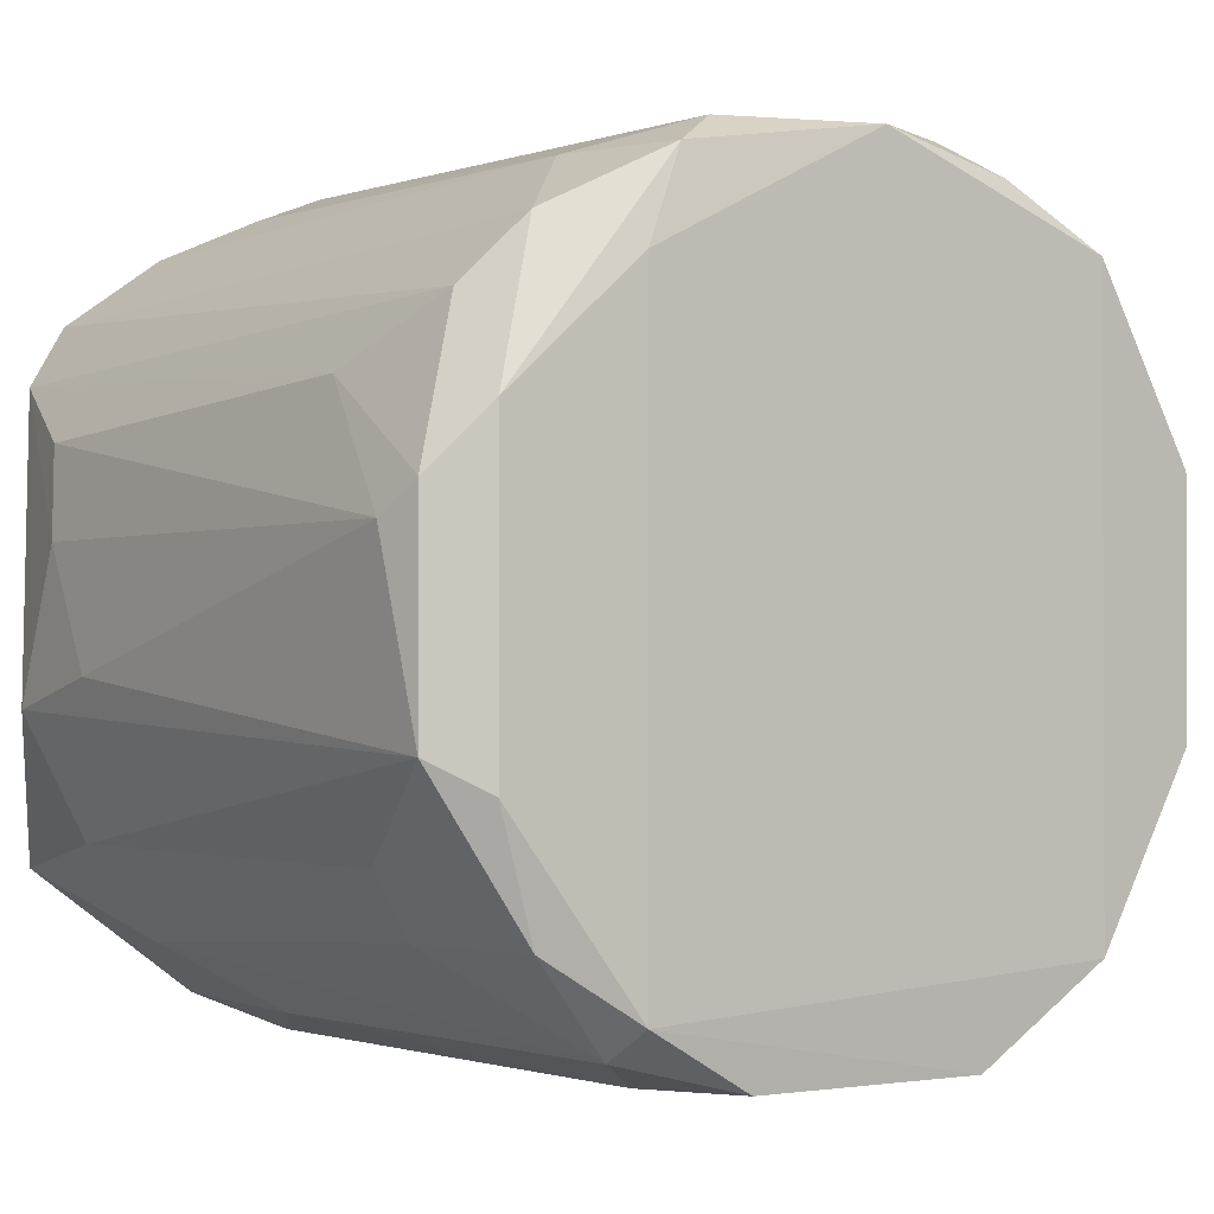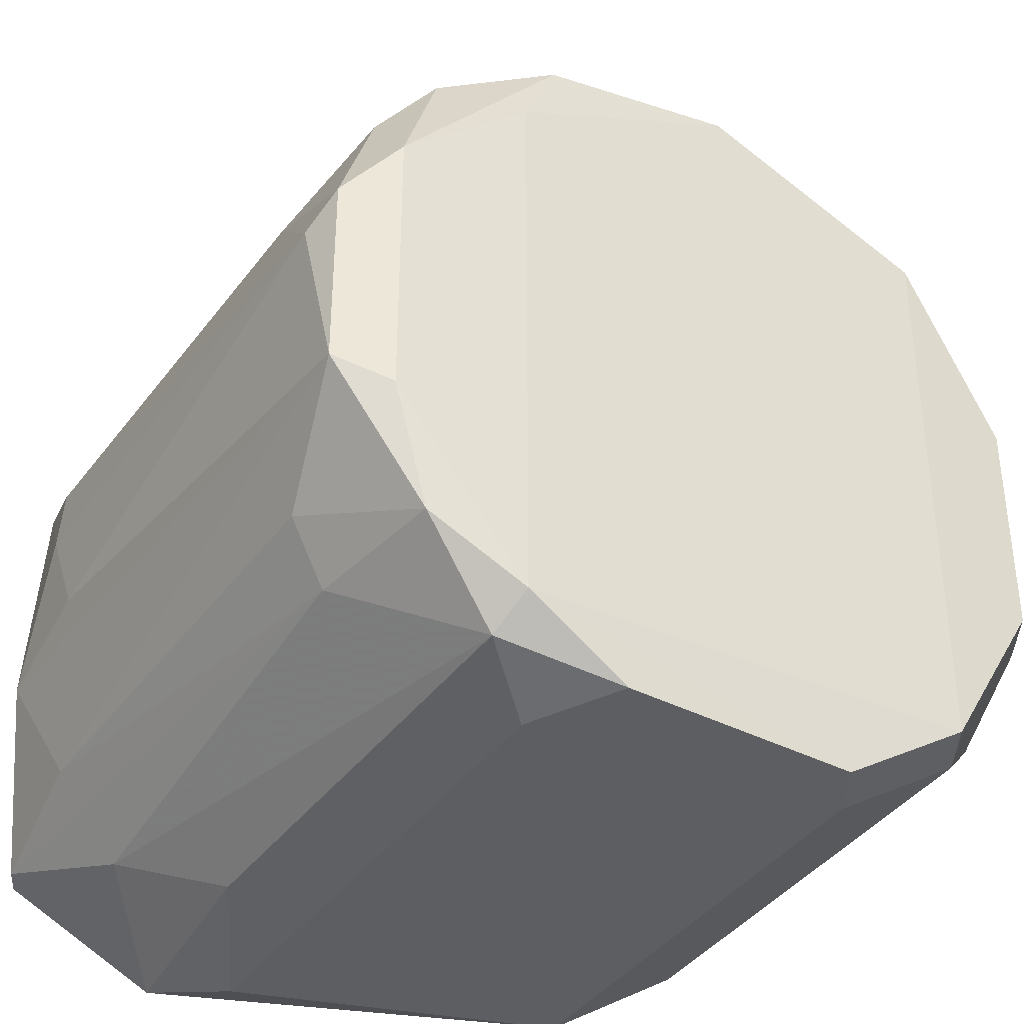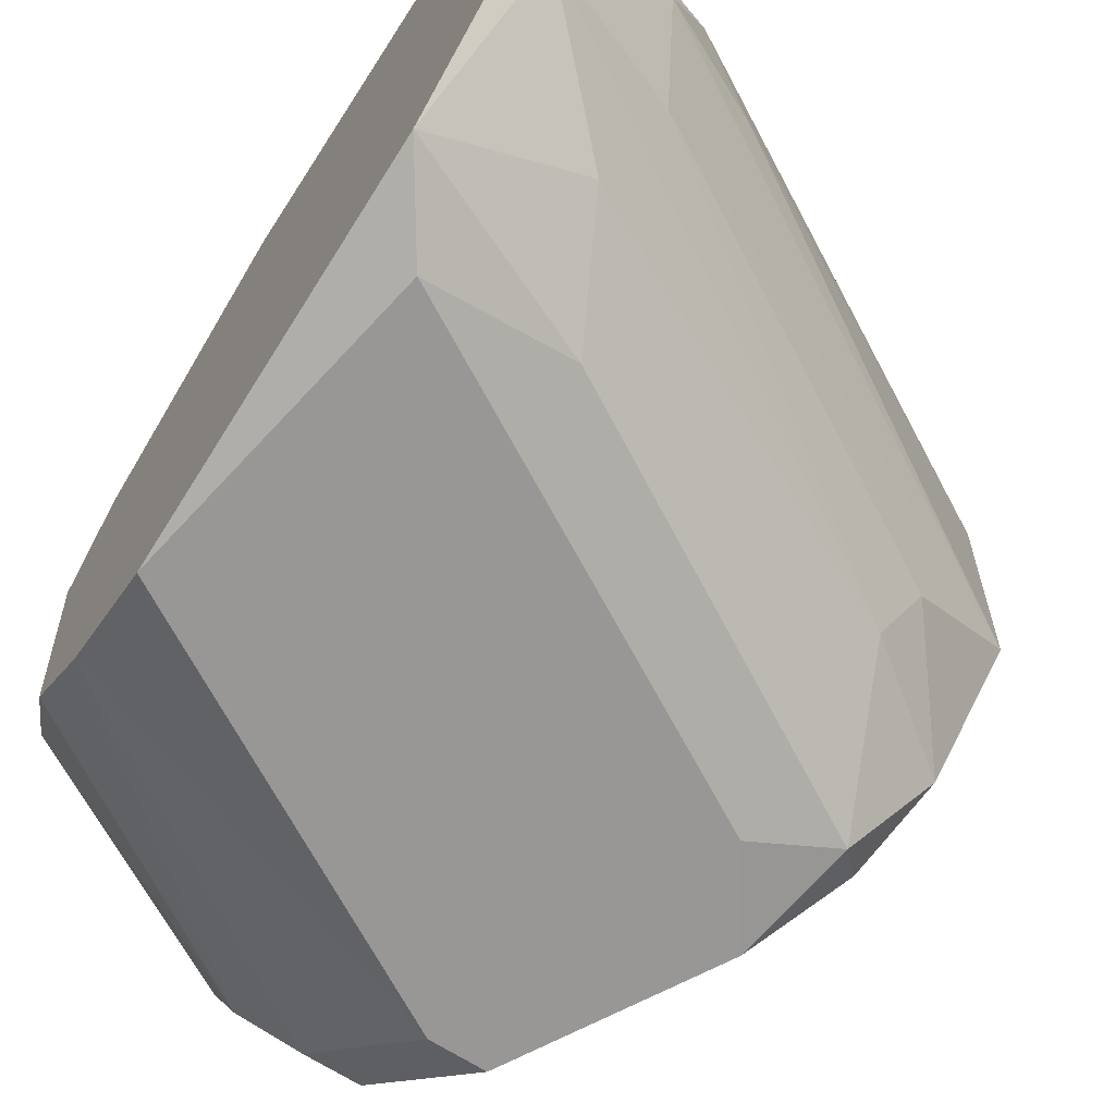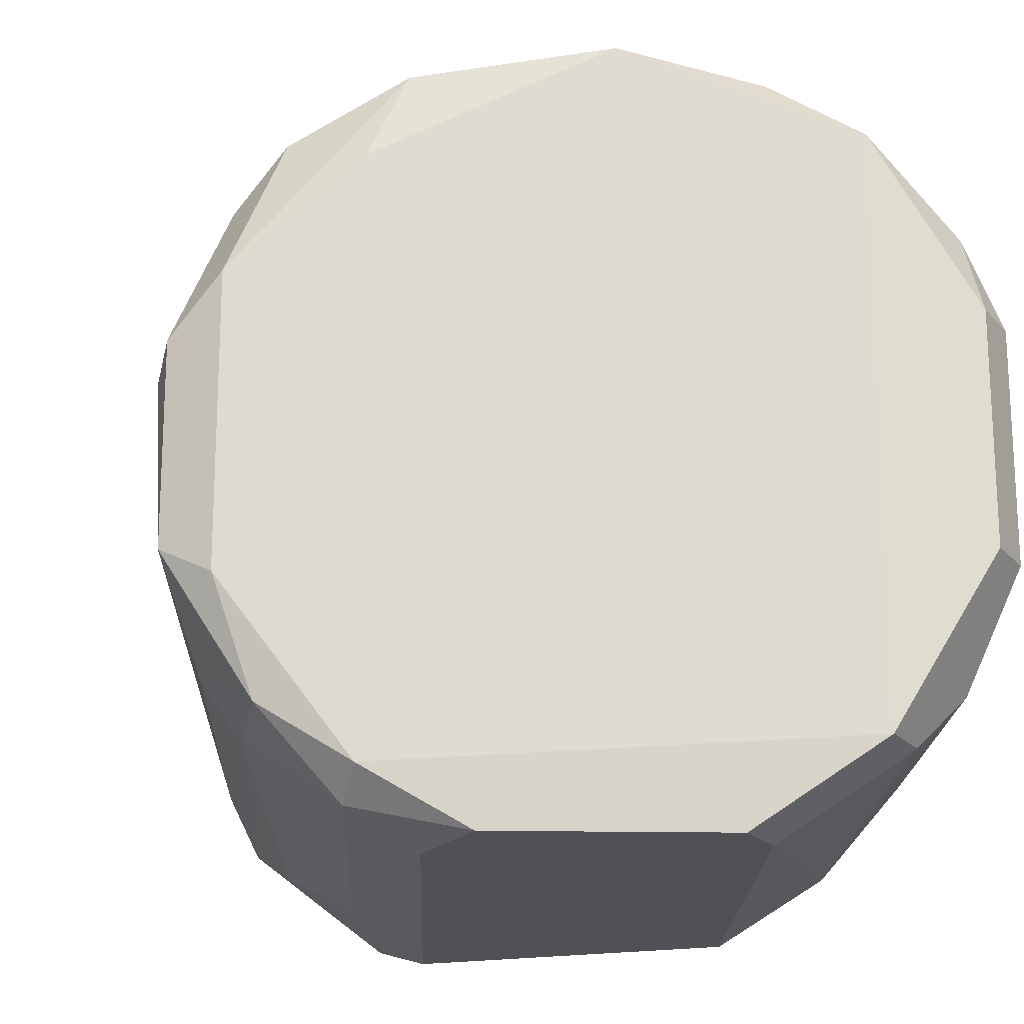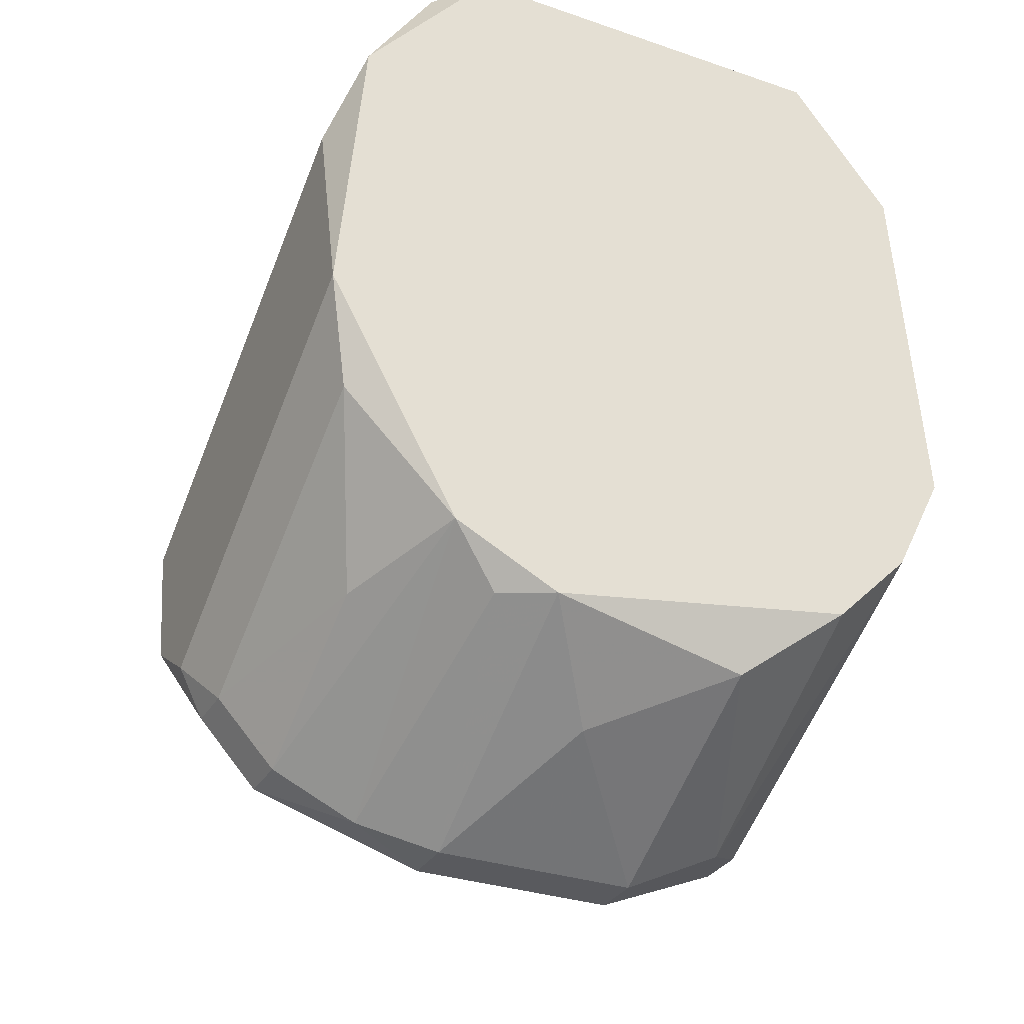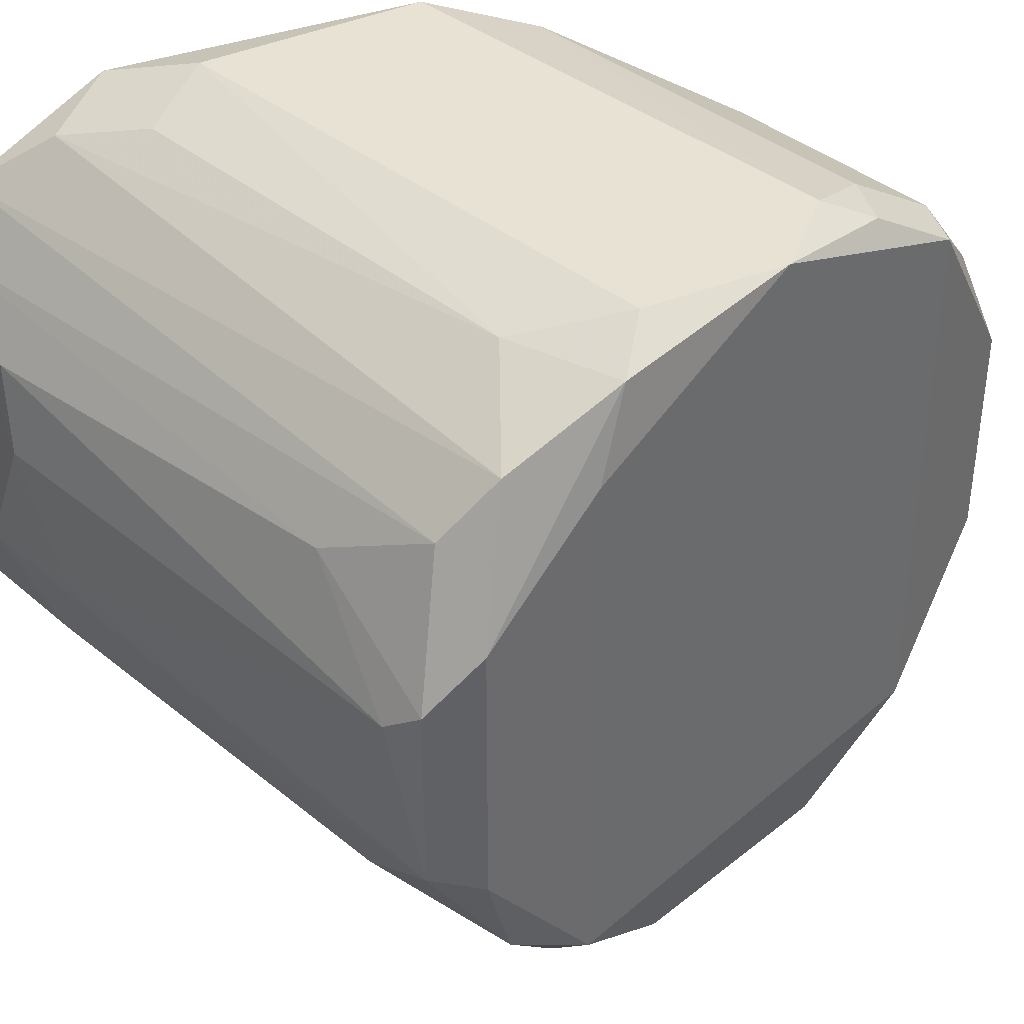
<metadata>
{"format":"obj","ext":"obj","renderer":"f3d","projection":"perspective","resolution":1024,"background":"white","views":[{"elev":-1.2,"azim":83.9,"up":"+Y"},{"elev":-39.4,"azim":87.3,"up":"+Y"},{"elev":-68.2,"azim":-32.5,"up":"+Y"},{"elev":-19.6,"azim":117.9,"up":"+Y"},{"elev":-31.5,"azim":-115.8,"up":"+Z"},{"elev":40.0,"azim":75.0,"up":"+Y"}]}
</metadata>
<code>
v 0.02884 0.004254 -0.005945
v 0.02884 -0.006467 -0.007376
v 0.02884 0.009262 -0.01309
v 0.02669 -0.009327 -0.01881
v 0.0317 0.001394 -0.006659
v 0.0317 -0.006467 -0.009522
v 0.03027 0.008545 -0.01238
v 0.03027 -0.008612 -0.01095
v 0.02955 -0.005037 -0.006659
v 0.02955 -0.009327 -0.0138
v 0.01669 0.004969 0.000491
v 0.01669 0.007832 -0.002369
v 0.01669 -0.009327 -0.005229
v 0.01669 0.009262 -0.005945
v 0.02812 -0.009327 -0.01166
v 0.02812 0.008545 -0.01024
v 0.02812 0.009262 -0.01667
v 0.02026 0.001394 -0.000225
v 0.02026 -0.008612 -0.005229
v 0.03241 -0.003607 -0.008808
v 0.03241 0.003539 -0.008808
v 0.03241 -0.002891 -0.007376
v 0.03241 0.002109 -0.007376
v 0.01812 0.000679 -0.02167
v 0.01812 0.008545 -0.004515
v 0.01525 0.004969 0.000491
v 0.01525 -0.005752 0.000491
v 0.01525 -0.005752 -0.0181
v 0.01525 0.002824 -0.01953
v 0.01525 -0.007897 -0.01595
v 0.01525 0.005684 -0.0181
v 0.01525 -0.009327 -0.01309
v 0.01525 0.008545 -0.003799
v 0.01525 -0.008612 -0.003085
v 0.01525 0.009262 -0.01166
v 0.02312 0.004969 -0.0231
v 0.02169 -0.001461 -0.000939
v 0.01597 -0.005752 0.000491
v 0.01597 0.006399 -0.000225
v 0.01597 -0.002891 -0.02024
v 0.01597 0.004254 -0.01953
v 0.01597 0.008545 -0.01452
v 0.02455 0.008545 -0.01953
v 0.02383 0.002824 -0.02382
v 0.02383 0.007115 -0.02167
v 0.02383 -0.007182 -0.02167
v 0.02383 -0.002891 -0.02382
v 0.01954 -0.005037 -0.000939
v 0.01954 0.003539 -0.000225
v 0.01883 -0.002176 0.000491
v 0.01883 0.007115 -0.01881
v 0.01883 -0.007182 -0.002369
v 0.02598 0.008545 -0.01953
v 0.02598 0.009262 -0.0181
v 0.02241 -0.005752 -0.02239
v 0.02241 0.002824 -0.02382
v 0.02241 -0.002891 -0.02382
v 0.03098 -0.007897 -0.01166
v 0.03098 0.007115 -0.009522
v 0.03098 0.005684 -0.008089
v 0.03098 0.006399 -0.01166
v 0.02526 0.007115 -0.02167
v 0.02526 -0.007182 -0.02167
v 0.02526 -0.009327 -0.01881
f 31 36 41
f 29 34 33
f 34 29 30
f 29 33 35
f 64 4 10
f 30 64 32
f 34 30 32
f 64 10 32
f 4 64 63
f 33 34 26
f 39 33 26
f 35 33 14
f 17 35 14
f 23 22 21
f 7 59 21
f 59 23 21
f 34 32 13
f 32 10 13
f 26 38 50
f 44 57 56
f 10 4 58
f 4 63 58
f 6 8 58
f 8 10 58
f 40 57 55
f 53 17 62
f 63 44 62
f 58 63 62
f 29 35 31
f 23 59 60
f 59 39 60
f 7 17 3
f 17 14 3
f 8 6 2
f 8 2 52
f 38 34 52
f 2 38 52
f 44 56 36
f 62 44 36
f 22 23 5
f 49 18 5
f 30 29 28
f 29 40 28
f 55 30 28
f 40 55 28
f 53 62 43
f 34 38 27
f 26 34 27
f 38 26 27
f 31 35 42
f 51 31 42
f 43 51 42
f 43 42 54
f 17 53 54
f 35 17 54
f 53 43 54
f 42 35 54
f 22 50 48
f 50 38 48
f 38 2 48
f 64 30 46
f 63 64 46
f 30 55 46
f 55 63 46
f 40 29 24
f 57 40 24
f 56 57 24
f 29 56 24
f 59 7 16
f 14 25 16
f 3 14 16
f 7 3 16
f 17 7 61
f 7 21 61
f 21 58 61
f 62 17 61
f 58 62 61
f 57 44 47
f 44 63 47
f 55 57 47
f 63 55 47
f 18 50 37
f 50 22 37
f 22 5 37
f 5 18 37
f 31 51 45
f 62 36 45
f 36 31 45
f 51 43 45
f 43 62 45
f 33 39 12
f 39 59 12
f 14 33 12
f 25 14 12
f 59 16 12
f 16 25 12
f 34 13 19
f 8 52 19
f 52 34 19
f 39 26 11
f 50 18 11
f 26 50 11
f 18 49 11
f 60 39 11
f 22 6 20
f 21 22 20
f 6 58 20
f 58 21 20
f 6 22 9
f 2 6 9
f 22 48 9
f 48 2 9
f 10 8 15
f 13 10 15
f 19 13 15
f 8 19 15
f 23 60 1
f 5 23 1
f 49 5 1
f 11 49 1
f 60 11 1
f 56 29 41
f 29 31 41
f 36 56 41

</code>
